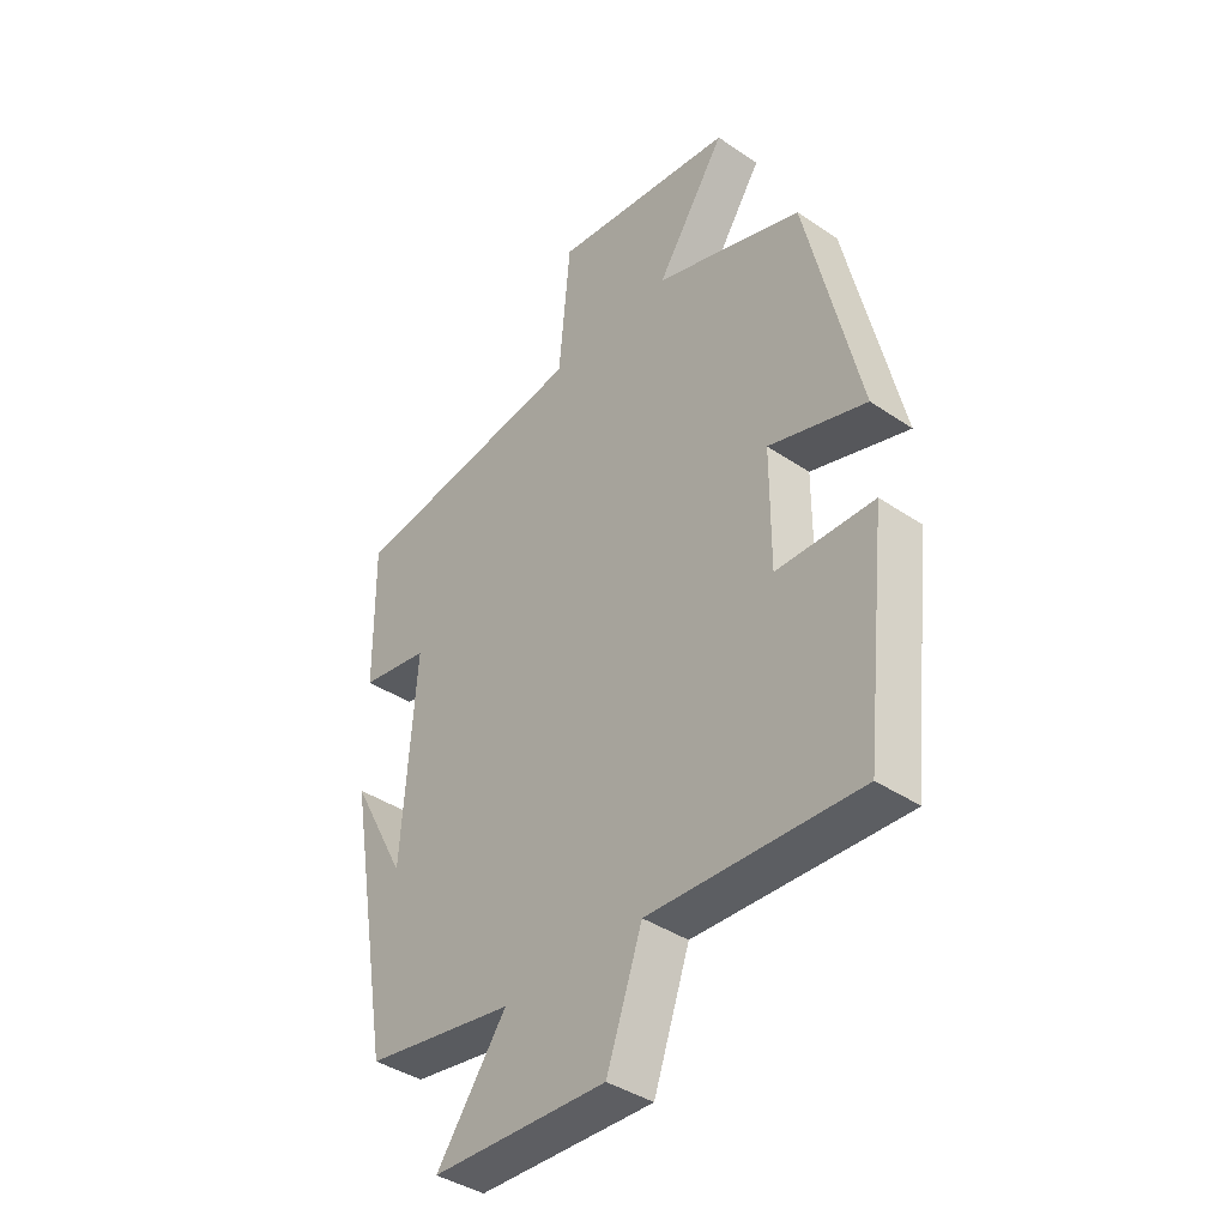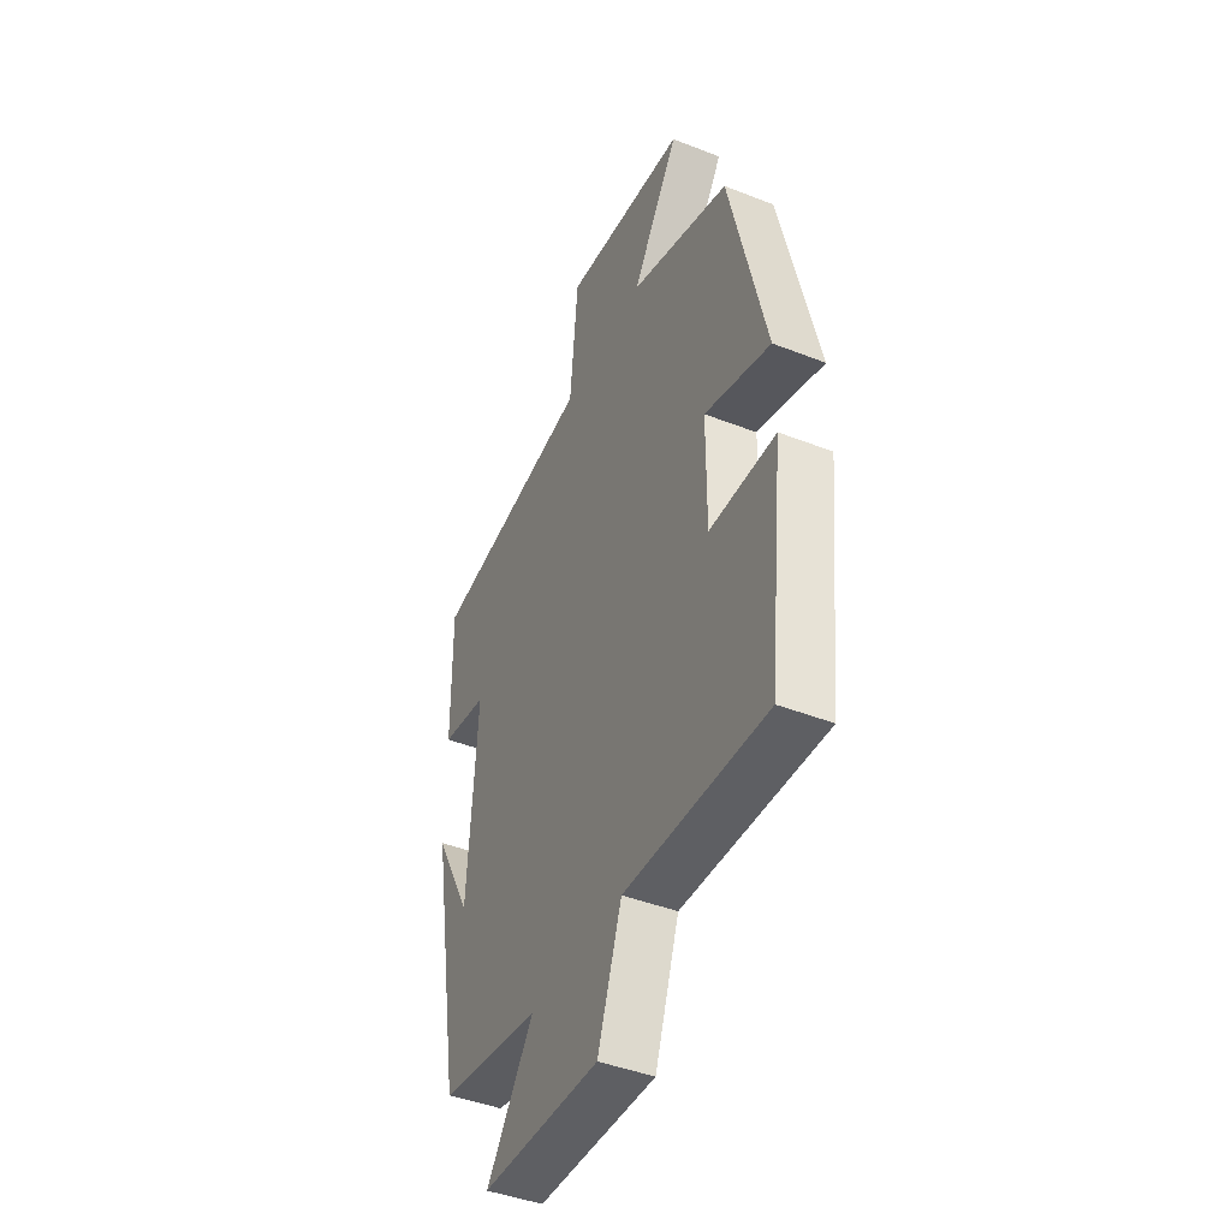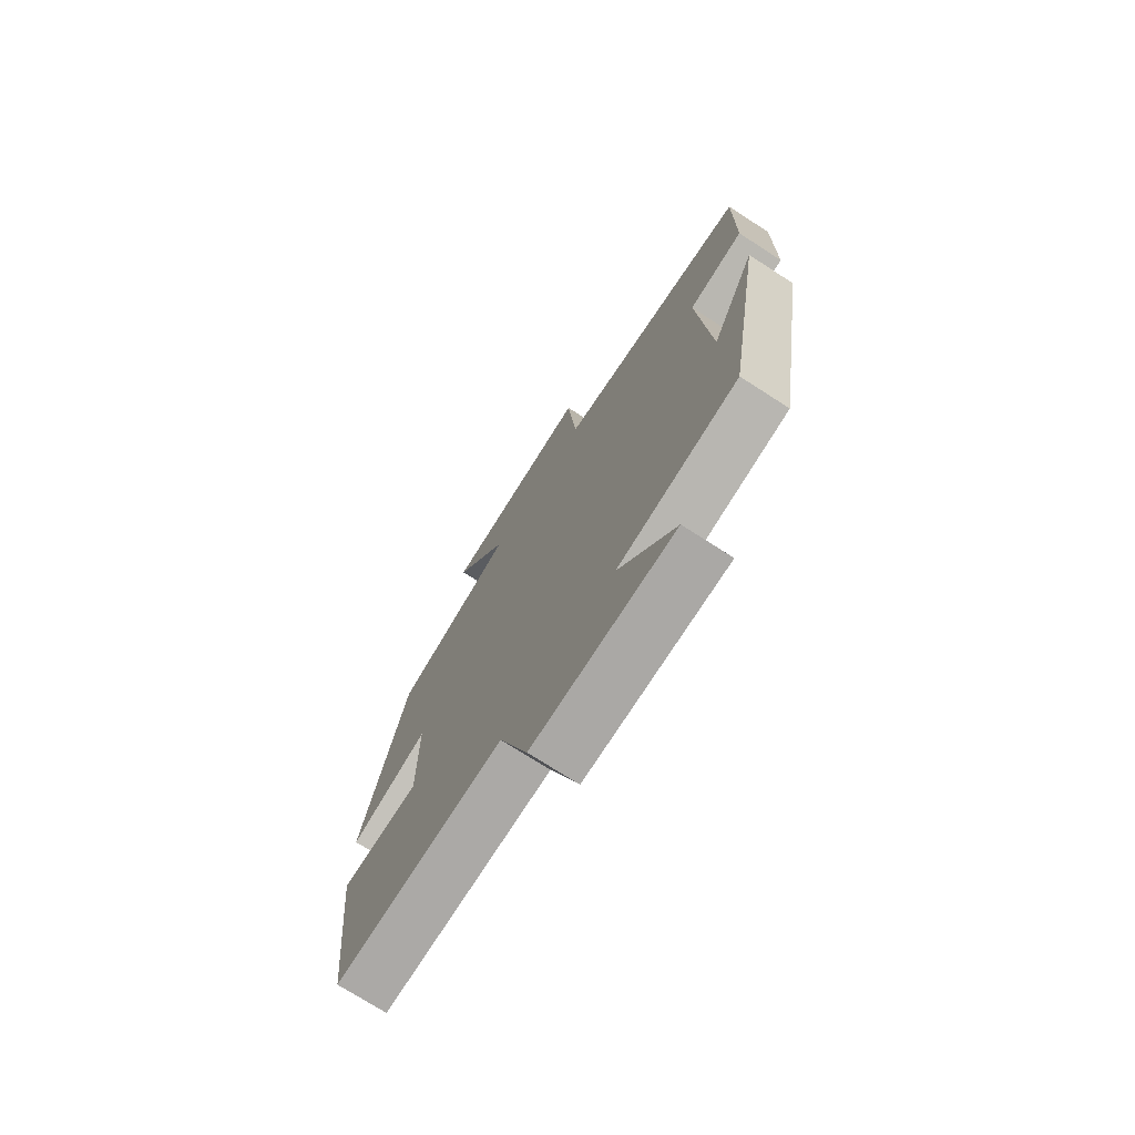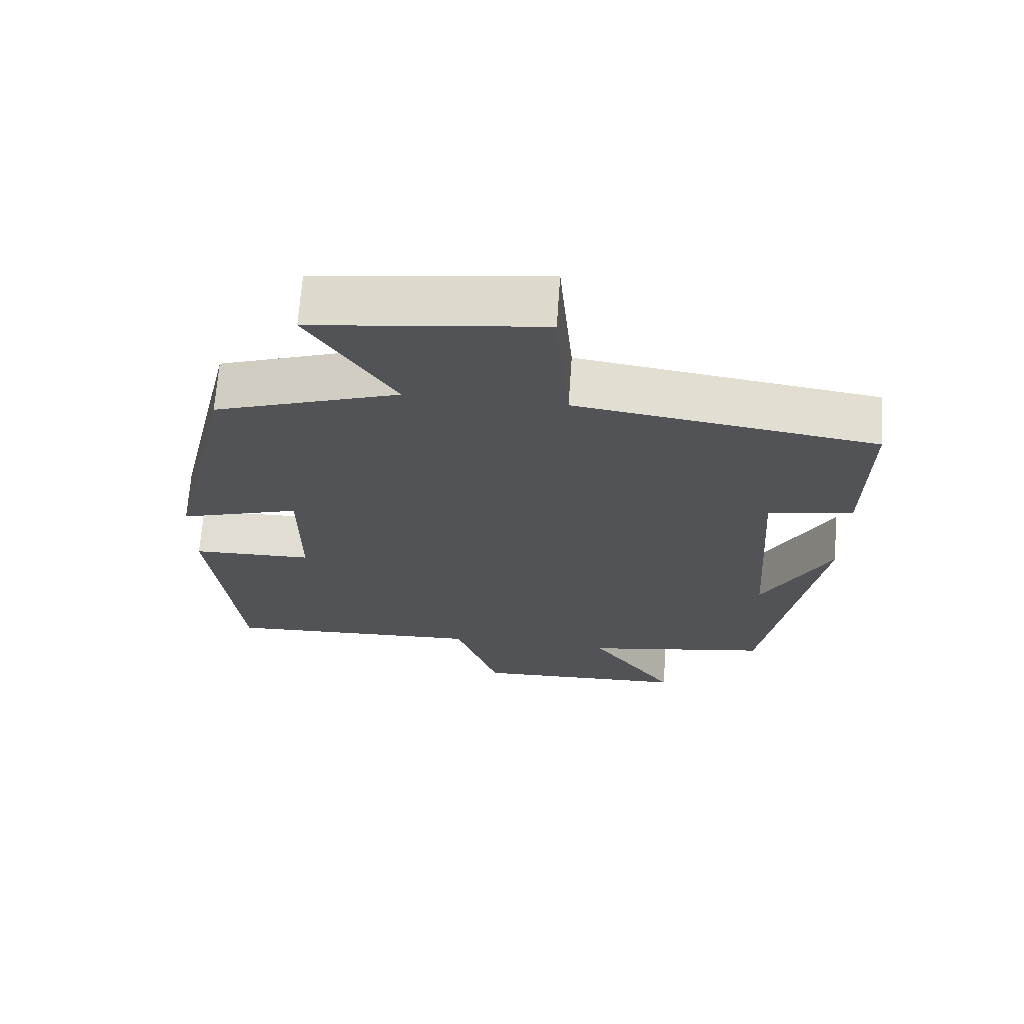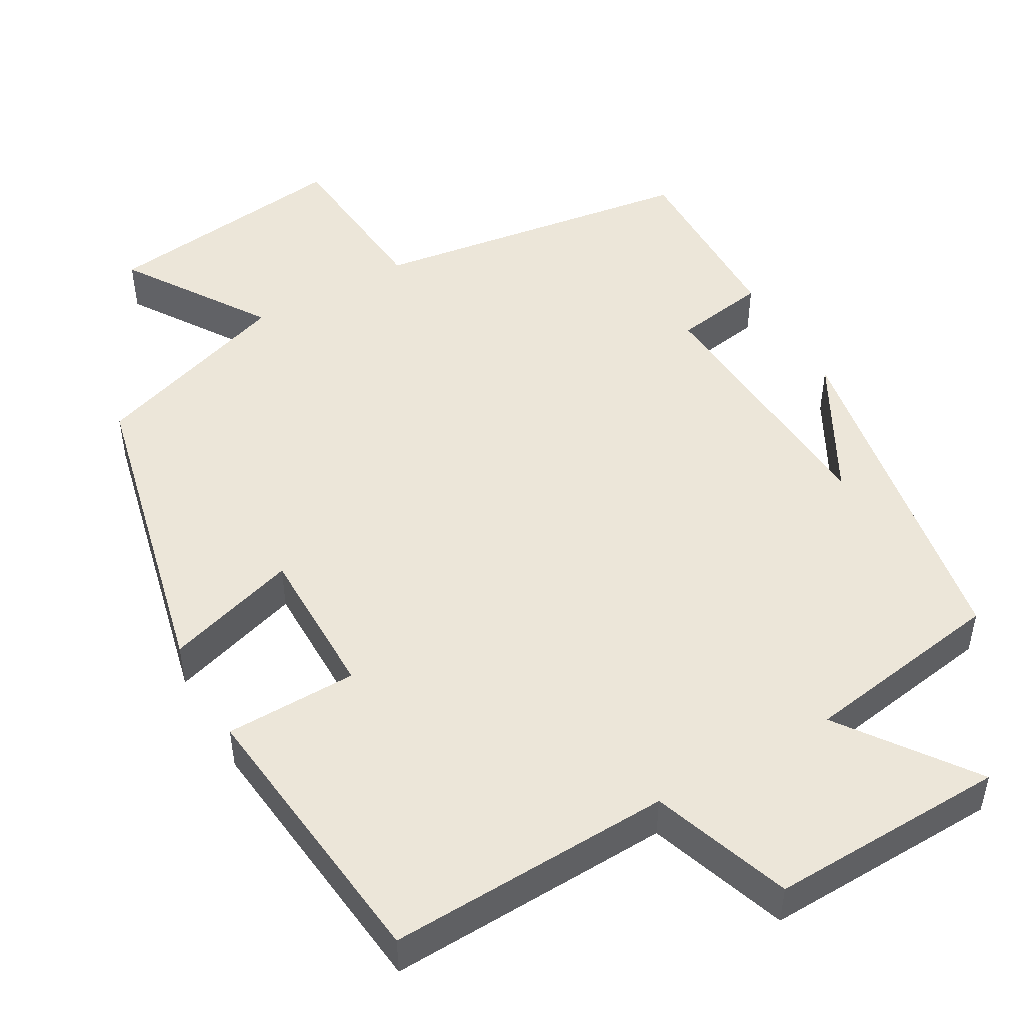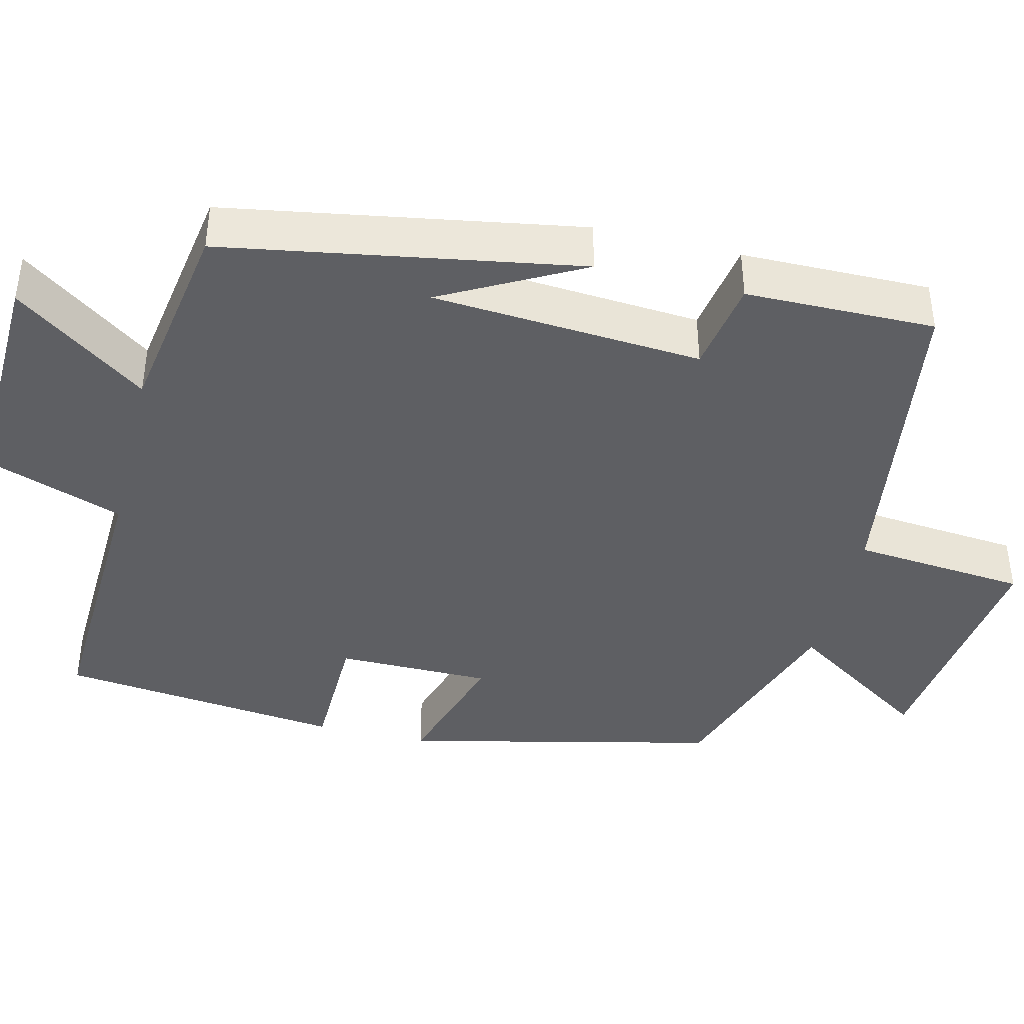
<metadata>
{"format":"obj","ext":"obj","renderer":"f3d","projection":"perspective","resolution":1024,"background":"white","views":[{"elev":-39.7,"azim":49.9,"up":"+Z"},{"elev":-43.6,"azim":65.2,"up":"+Z"},{"elev":-73.5,"azim":-122.8,"up":"+Z"},{"elev":68.0,"azim":-176.0,"up":"+Z"},{"elev":48.8,"azim":150.3,"up":"+Y"},{"elev":-41.2,"azim":-103.8,"up":"+Y"}]}
</metadata>
<code>
v -0.421 0.07 -0.458
v -0.5 0.07 0.002
v -0.403 0.07 -0.178
v -0.379 0.07 0.172
v -0.5 0.07 0.192
v -0.503 0.07 0.438
v -0.079 0.07 0.5
v -0.059 0.07 0.726
v 0.265 0.07 0.686
v 0.143 0.07 0.5
v 0.405 0.07 0.412
v 0.5 0.07 0.004
v 0.328 0.07 0.057
v 0.328 0.07 -0.143
v 0.5 0.07 -0.146
v 0.46 0.07 -0.515
v 0.09 0.07 -0.5
v 0.027 0.07 -0.681
v -0.281 0.07 -0.671
v -0.158 0.07 -0.5
v -0.421 0 -0.458
v -0.5 0 0.002
v -0.403 0 -0.178
v -0.379 0 0.172
v -0.5 0 0.192
v -0.503 0 0.438
v -0.079 0 0.5
v -0.059 0 0.726
v 0.265 0 0.686
v 0.143 0 0.5
v 0.405 0 0.412
v 0.5 0 0.004
v 0.328 0 0.057
v 0.328 0 -0.143
v 0.5 0 -0.146
v 0.46 0 -0.515
v 0.09 0 -0.5
v 0.027 0 -0.681
v -0.281 0 -0.671
v -0.158 0 -0.5
f 17 18 19 20
f 17 20 1
f 14 15 16 17
f 13 14 17 1
f 10 11 12 13
f 10 13 1
f 7 8 9 10
f 4 5 6 7
f 3 4 7 10
f 1 2 3
f 1 3 10
f 40 39 38 37
f 21 40 37
f 37 36 35 34
f 21 37 34 33
f 33 32 31 30
f 21 33 30
f 30 29 28 27
f 27 26 25 24
f 30 27 24 23
f 23 22 21
f 30 23 21
f 1 21 22 2
f 2 22 23 3
f 3 23 24 4
f 4 24 25 5
f 5 25 26 6
f 6 26 27 7
f 7 27 28 8
f 8 28 29 9
f 9 29 30 10
f 10 30 31 11
f 11 31 32 12
f 12 32 33 13
f 13 33 34 14
f 14 34 35 15
f 15 35 36 16
f 16 36 37 17
f 17 37 38 18
f 18 38 39 19
f 19 39 40 20
f 20 40 21 1

</code>
